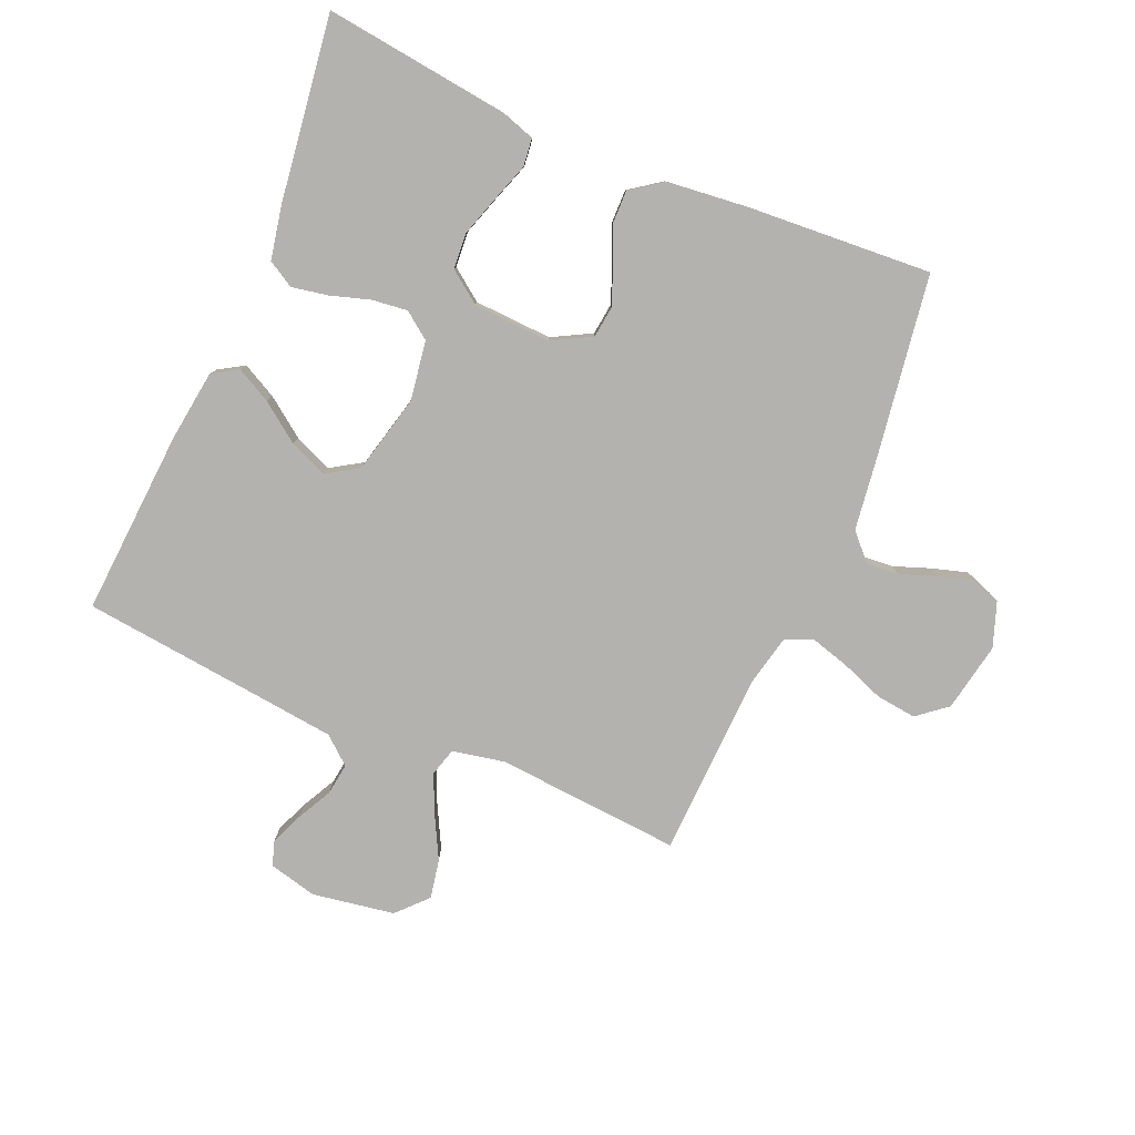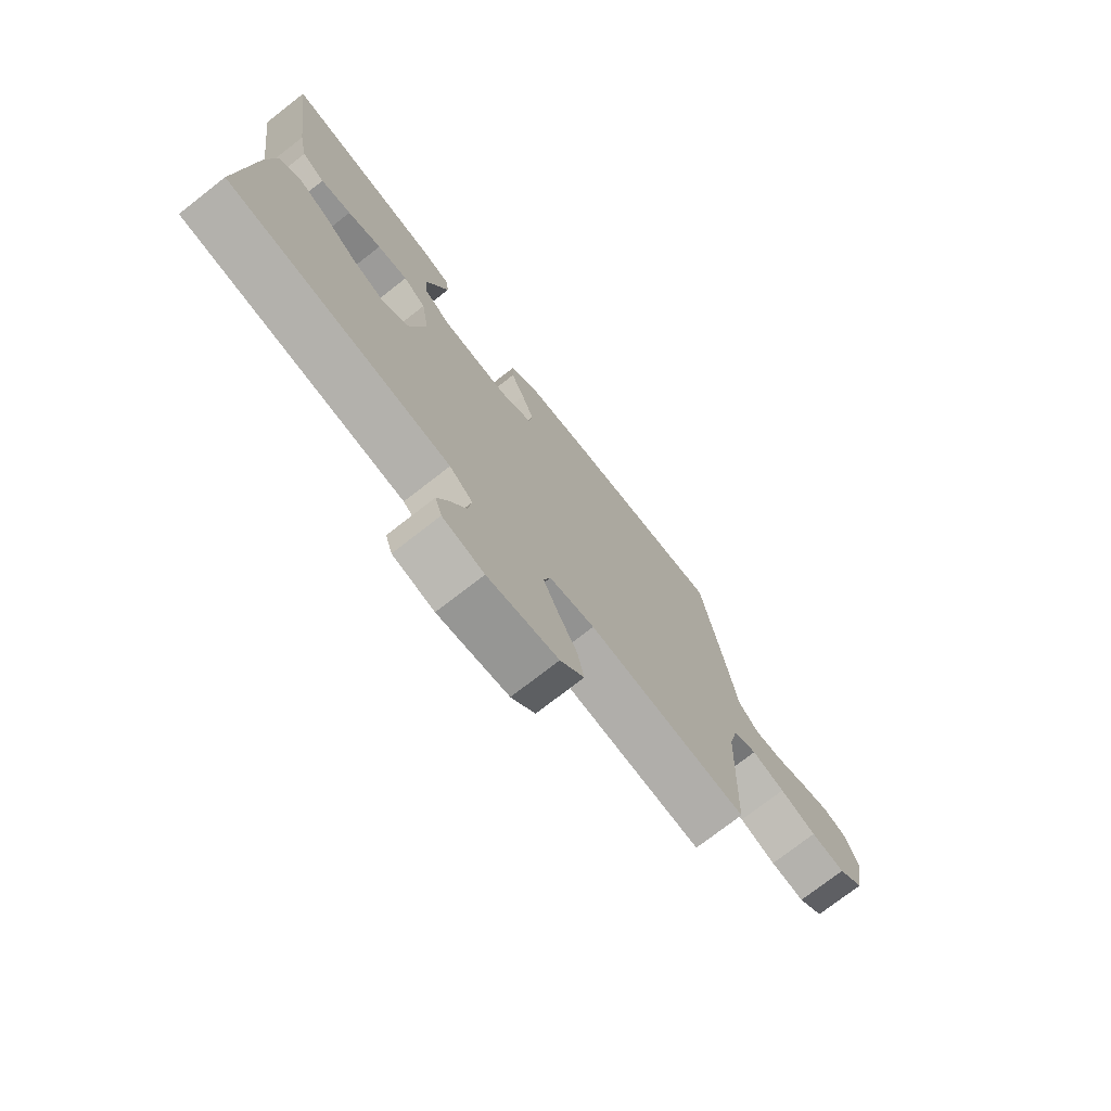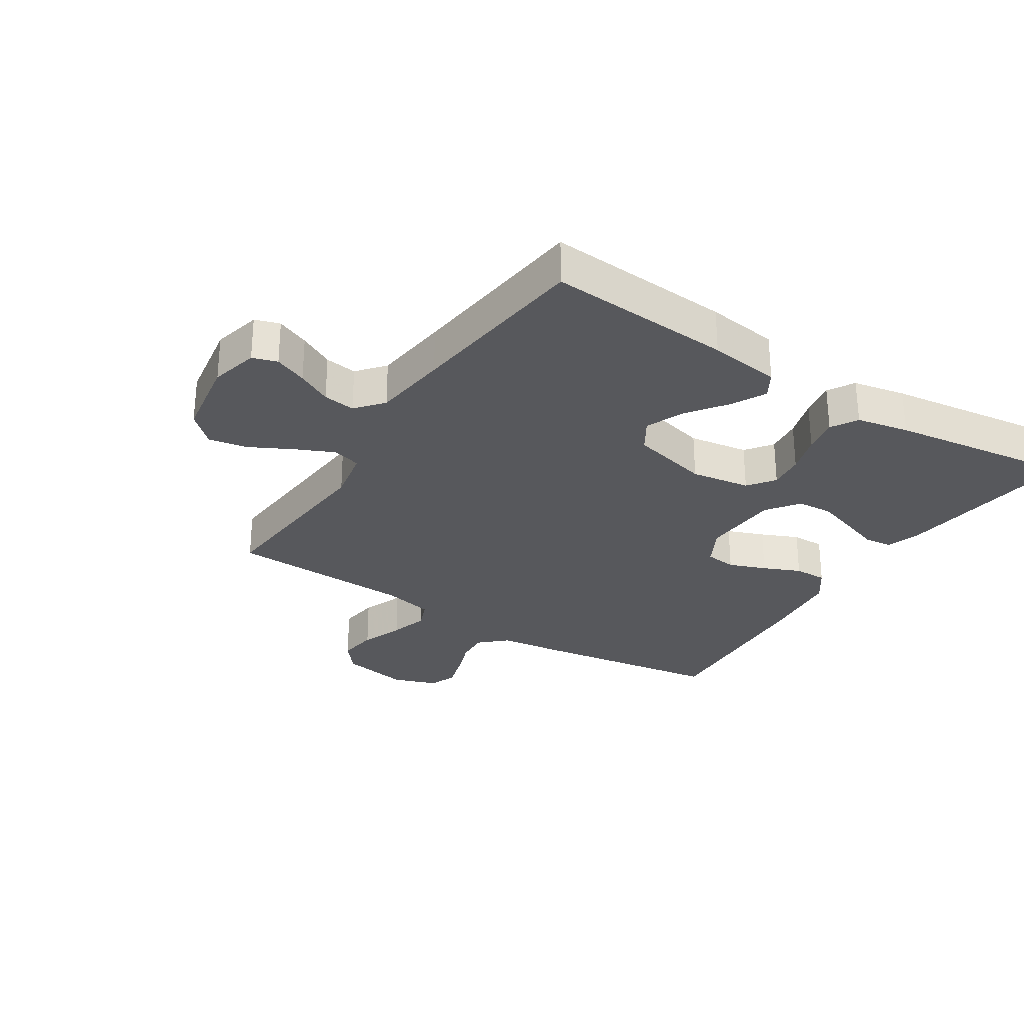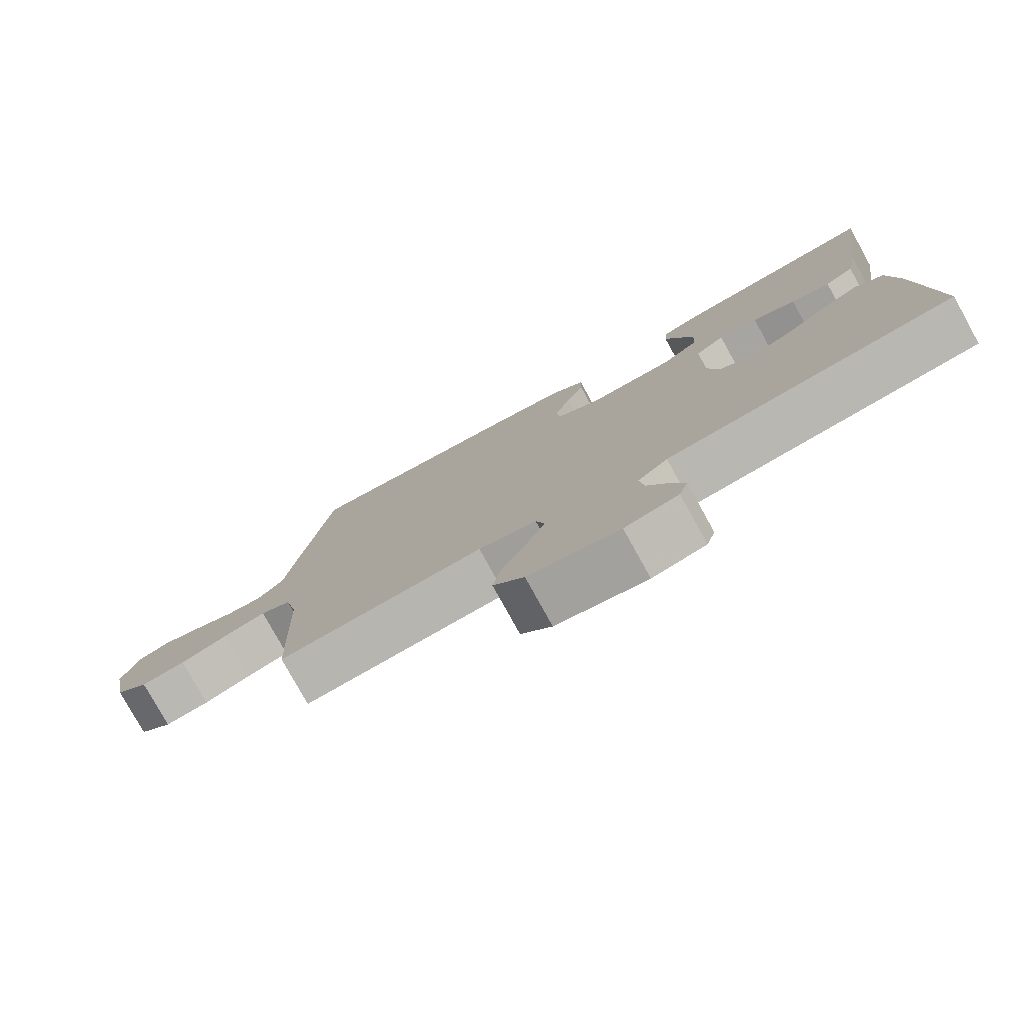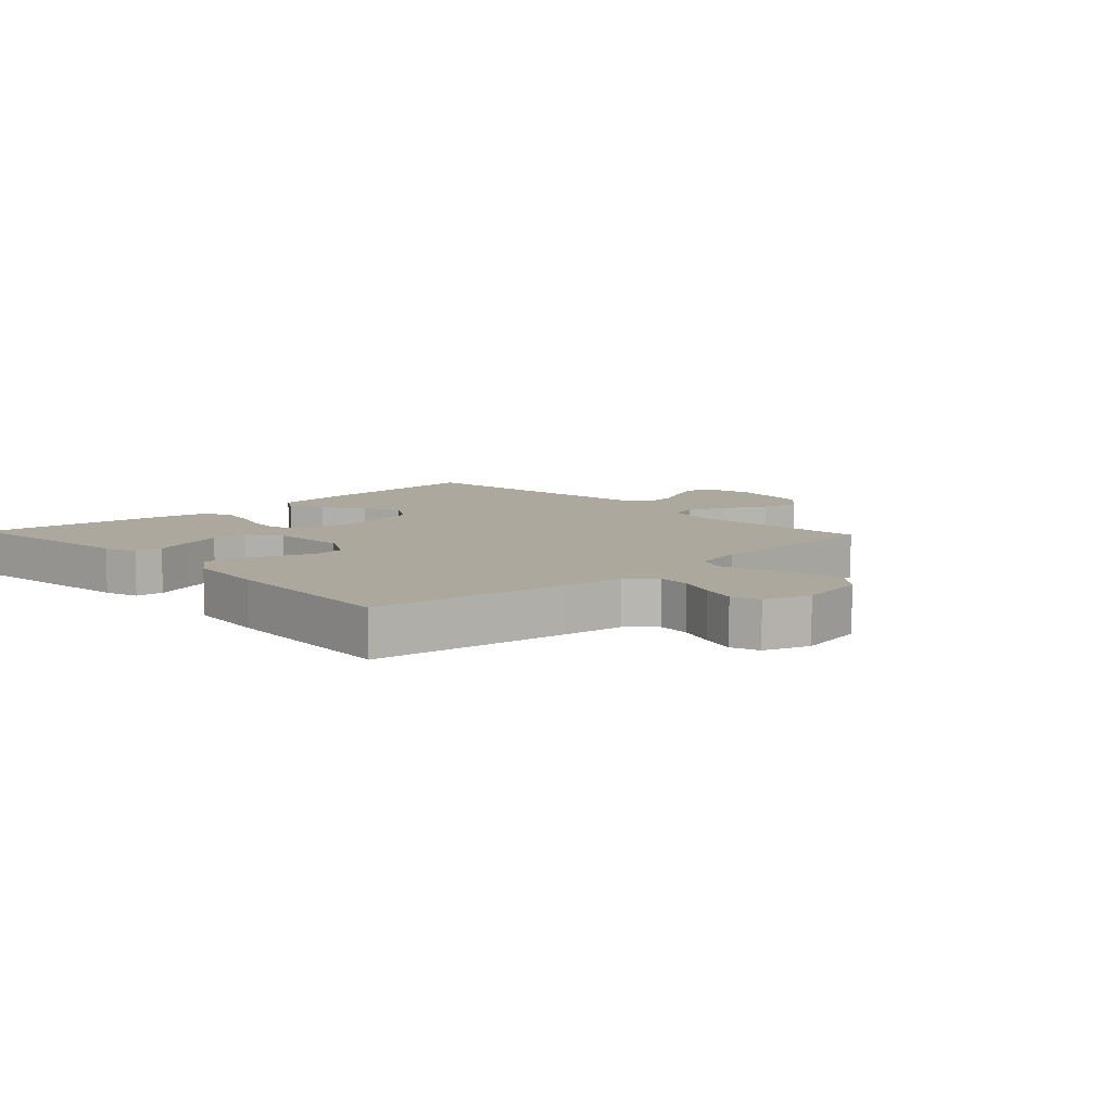
<metadata>
{"format":"obj","ext":"obj","renderer":"f3d","projection":"perspective","resolution":1024,"background":"white","views":[{"elev":-79.8,"azim":-23.2,"up":"+Y"},{"elev":-74.8,"azim":-52.1,"up":"+Z"},{"elev":-28.8,"azim":-122.8,"up":"+Y"},{"elev":-78.5,"azim":-151.1,"up":"+Z"},{"elev":8.6,"azim":46.7,"up":"+Y"}]}
</metadata>
<code>
v 0.5 0.07 -0.5
v 0.2 0.07 -0.477
v 0.115 0.07 -0.494
v 0.102 0.07 -0.54
v 0.13 0.07 -0.602
v 0.166 0.07 -0.671
v 0.178 0.07 -0.734
v 0.133 0.07 -0.782
v 0 0.07 -0.804
v -0.078 0.07 -0.785
v -0.091 0.07 -0.745
v -0.069 0.07 -0.692
v -0.04 0.07 -0.636
v -0.033 0.07 -0.584
v -0.077 0.07 -0.547
v -0.2 0.07 -0.533
v -0.5 0.07 -0.5
v -0.48 0.07 -0.2
v -0.465 0.07 -0.084
v -0.424 0.07 -0.059
v -0.368 0.07 -0.088
v -0.305 0.07 -0.134
v -0.243 0.07 -0.16
v -0.192 0.07 -0.128
v -0.161 0.07 0
v -0.176 0.07 0.096
v -0.219 0.07 0.128
v -0.277 0.07 0.121
v -0.341 0.07 0.101
v -0.399 0.07 0.09
v -0.442 0.07 0.115
v -0.459 0.07 0.2
v -0.5 0.07 0.5
v -0.2 0.07 0.463
v -0.145 0.07 0.445
v -0.14 0.07 0.4
v -0.161 0.07 0.338
v -0.182 0.07 0.273
v -0.178 0.07 0.215
v -0.126 0.07 0.177
v 0 0.07 0.171
v 0.063 0.07 0.205
v 0.069 0.07 0.256
v 0.046 0.07 0.316
v 0.02 0.07 0.376
v 0.019 0.07 0.429
v 0.07 0.07 0.466
v 0.2 0.07 0.48
v 0.5 0.07 0.5
v 0.545 0.07 0.2
v 0.56 0.07 0.088
v 0.599 0.07 0.046
v 0.652 0.07 0.05
v 0.712 0.07 0.072
v 0.769 0.07 0.089
v 0.814 0.07 0.073
v 0.84 0.07 0
v 0.819 0.07 -0.112
v 0.771 0.07 -0.151
v 0.706 0.07 -0.143
v 0.637 0.07 -0.117
v 0.574 0.07 -0.099
v 0.529 0.07 -0.118
v 0.511 0.07 -0.2
v 0.5 0 -0.5
v 0.2 0 -0.477
v 0.115 0 -0.494
v 0.102 0 -0.54
v 0.13 0 -0.602
v 0.166 0 -0.671
v 0.178 0 -0.734
v 0.133 0 -0.782
v 0 0 -0.804
v -0.078 0 -0.785
v -0.091 0 -0.745
v -0.069 0 -0.692
v -0.04 0 -0.636
v -0.033 0 -0.584
v -0.077 0 -0.547
v -0.2 0 -0.533
v -0.5 0 -0.5
v -0.48 0 -0.2
v -0.465 0 -0.084
v -0.424 0 -0.059
v -0.368 0 -0.088
v -0.305 0 -0.134
v -0.243 0 -0.16
v -0.192 0 -0.128
v -0.161 0 0
v -0.176 0 0.096
v -0.219 0 0.128
v -0.277 0 0.121
v -0.341 0 0.101
v -0.399 0 0.09
v -0.442 0 0.115
v -0.459 0 0.2
v -0.5 0 0.5
v -0.2 0 0.463
v -0.145 0 0.445
v -0.14 0 0.4
v -0.161 0 0.338
v -0.182 0 0.273
v -0.178 0 0.215
v -0.126 0 0.177
v 0 0 0.171
v 0.063 0 0.205
v 0.069 0 0.256
v 0.046 0 0.316
v 0.02 0 0.376
v 0.019 0 0.429
v 0.07 0 0.466
v 0.2 0 0.48
v 0.5 0 0.5
v 0.545 0 0.2
v 0.56 0 0.088
v 0.599 0 0.046
v 0.652 0 0.05
v 0.712 0 0.072
v 0.769 0 0.089
v 0.814 0 0.073
v 0.84 0 0
v 0.819 0 -0.112
v 0.771 0 -0.151
v 0.706 0 -0.143
v 0.637 0 -0.117
v 0.574 0 -0.099
v 0.529 0 -0.118
v 0.511 0 -0.2
f 59 60 61
f 58 59 61
f 57 58 61
f 56 57 61
f 55 56 61
f 54 55 61
f 53 54 61
f 52 53 61 62
f 51 52 62 63
f 51 63 64
f 50 51 64
f 49 50 64
f 48 49 64
f 47 48 64
f 46 47 64
f 45 46 64
f 44 45 64
f 35 36 37
f 34 35 37
f 33 34 37
f 32 33 37
f 31 32 37
f 30 31 37
f 29 30 37
f 28 29 37
f 28 37 38
f 27 28 38 39
f 20 21 22
f 19 20 22
f 18 19 22
f 17 18 22
f 16 17 22
f 15 16 22 23
f 14 15 23 24
f 11 12 13
f 10 11 13
f 9 10 13
f 8 9 13
f 7 8 13
f 6 7 13
f 5 6 13
f 4 5 13 14
f 14 24 25
f 4 14 25
f 3 4 25
f 43 44 64 1
f 26 27 39 40
f 26 40 41
f 25 26 41
f 3 25 41
f 2 3 41
f 42 43 1 2
f 2 41 42
f 125 124 123
f 125 123 122
f 125 122 121
f 125 121 120
f 125 120 119
f 125 119 118
f 125 118 117
f 126 125 117 116
f 127 126 116 115
f 128 127 115
f 128 115 114
f 128 114 113
f 128 113 112
f 128 112 111
f 128 111 110
f 128 110 109
f 128 109 108
f 101 100 99
f 101 99 98
f 101 98 97
f 101 97 96
f 101 96 95
f 101 95 94
f 101 94 93
f 101 93 92
f 102 101 92
f 103 102 92 91
f 86 85 84
f 86 84 83
f 86 83 82
f 86 82 81
f 86 81 80
f 87 86 80 79
f 88 87 79 78
f 77 76 75
f 77 75 74
f 77 74 73
f 77 73 72
f 77 72 71
f 77 71 70
f 77 70 69
f 78 77 69 68
f 89 88 78
f 89 78 68
f 89 68 67
f 65 128 108 107
f 104 103 91 90
f 105 104 90
f 105 90 89
f 105 89 67
f 105 67 66
f 66 65 107 106
f 106 105 66
f 1 65 66 2
f 2 66 67 3
f 3 67 68 4
f 4 68 69 5
f 5 69 70 6
f 6 70 71 7
f 7 71 72 8
f 8 72 73 9
f 9 73 74 10
f 10 74 75 11
f 11 75 76 12
f 12 76 77 13
f 13 77 78 14
f 14 78 79 15
f 15 79 80 16
f 16 80 81 17
f 17 81 82 18
f 18 82 83 19
f 19 83 84 20
f 20 84 85 21
f 21 85 86 22
f 22 86 87 23
f 23 87 88 24
f 24 88 89 25
f 25 89 90 26
f 26 90 91 27
f 27 91 92 28
f 28 92 93 29
f 29 93 94 30
f 30 94 95 31
f 31 95 96 32
f 32 96 97 33
f 33 97 98 34
f 34 98 99 35
f 35 99 100 36
f 36 100 101 37
f 37 101 102 38
f 38 102 103 39
f 39 103 104 40
f 40 104 105 41
f 41 105 106 42
f 42 106 107 43
f 43 107 108 44
f 44 108 109 45
f 45 109 110 46
f 46 110 111 47
f 47 111 112 48
f 48 112 113 49
f 49 113 114 50
f 50 114 115 51
f 51 115 116 52
f 52 116 117 53
f 53 117 118 54
f 54 118 119 55
f 55 119 120 56
f 56 120 121 57
f 57 121 122 58
f 58 122 123 59
f 59 123 124 60
f 60 124 125 61
f 61 125 126 62
f 62 126 127 63
f 63 127 128 64
f 64 128 65 1

</code>
